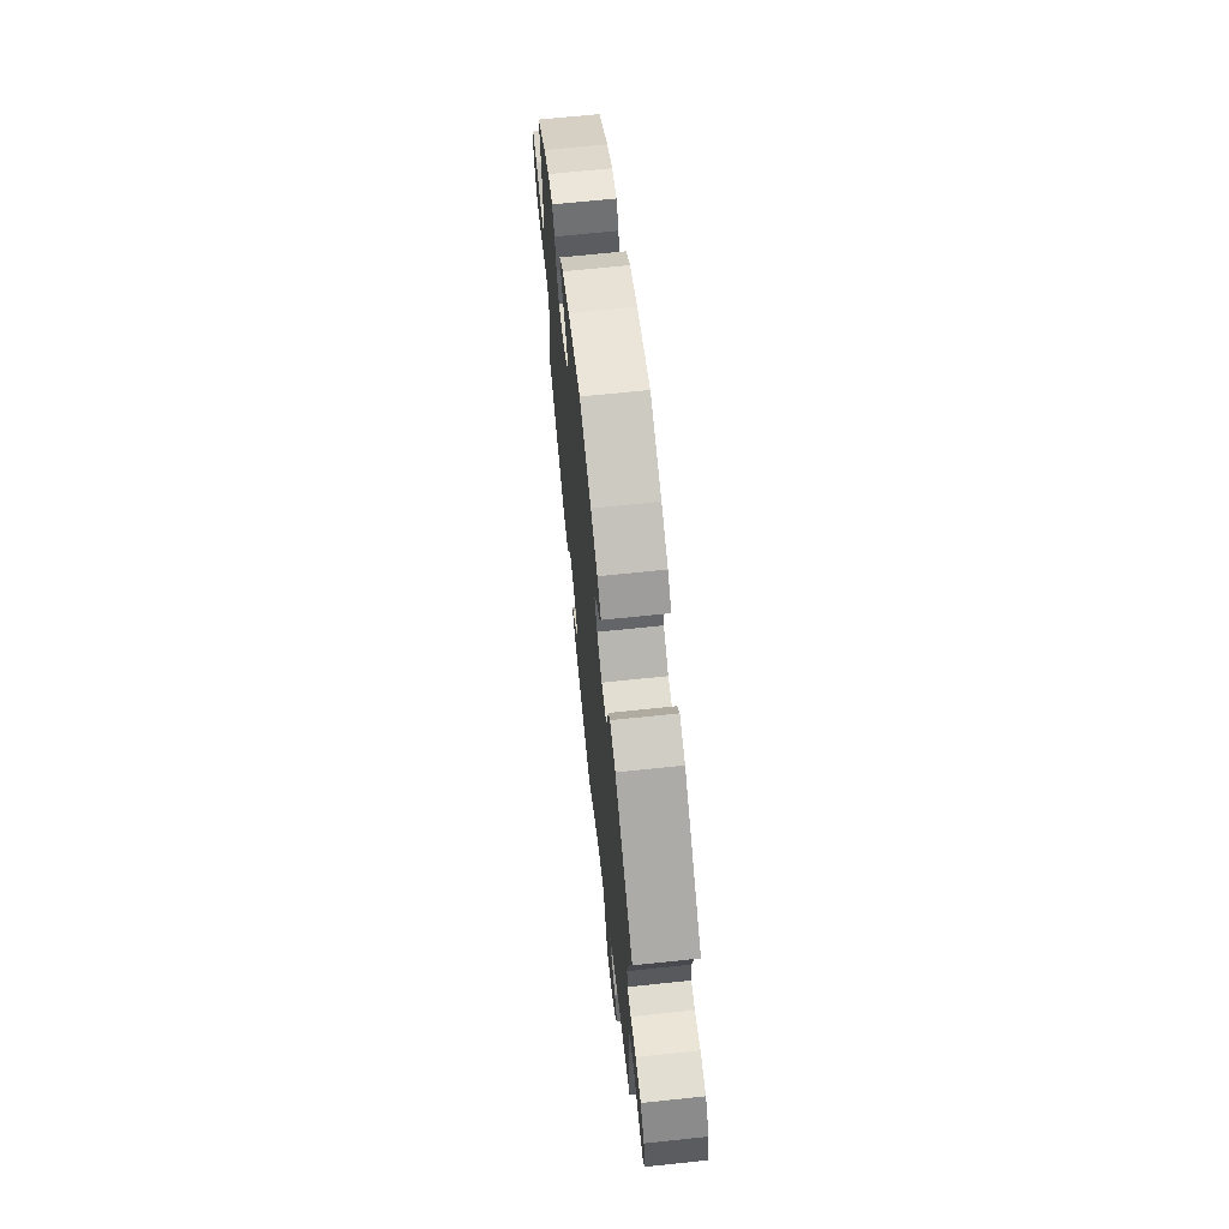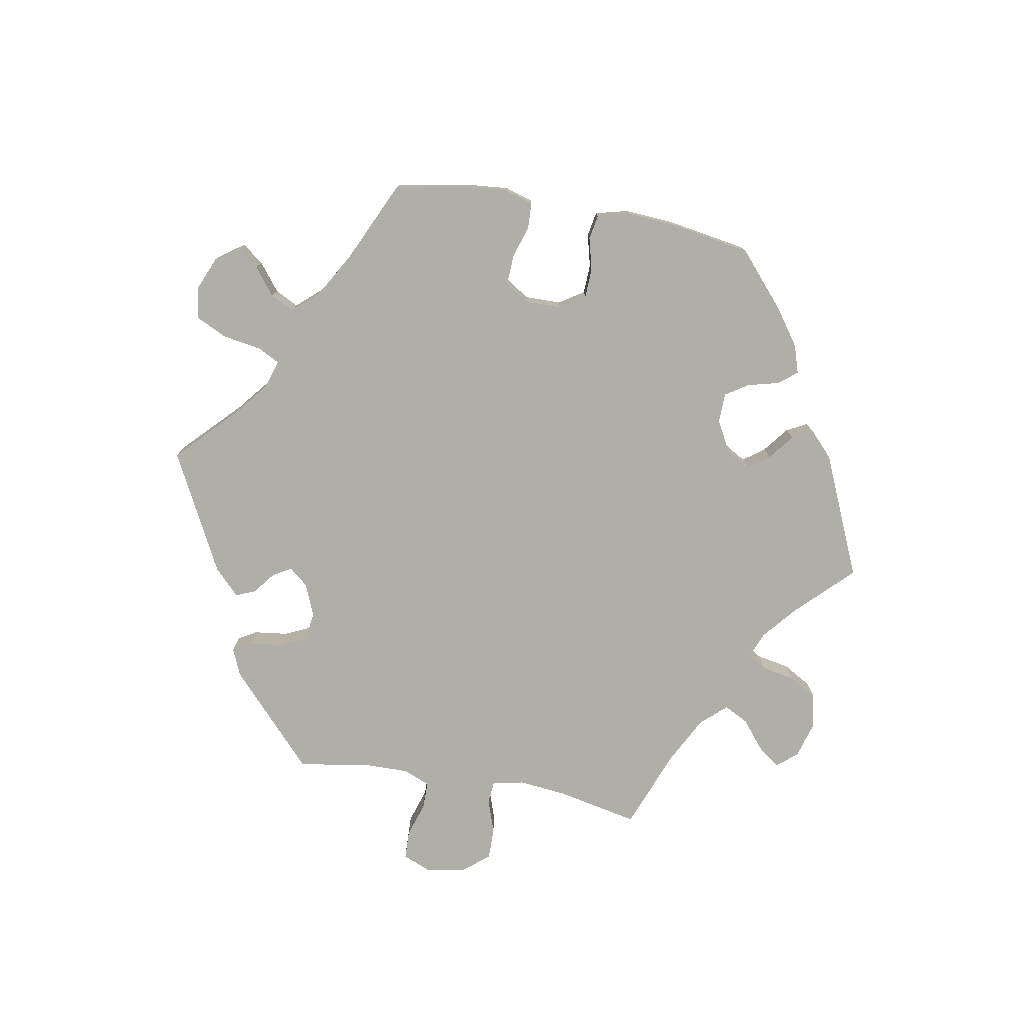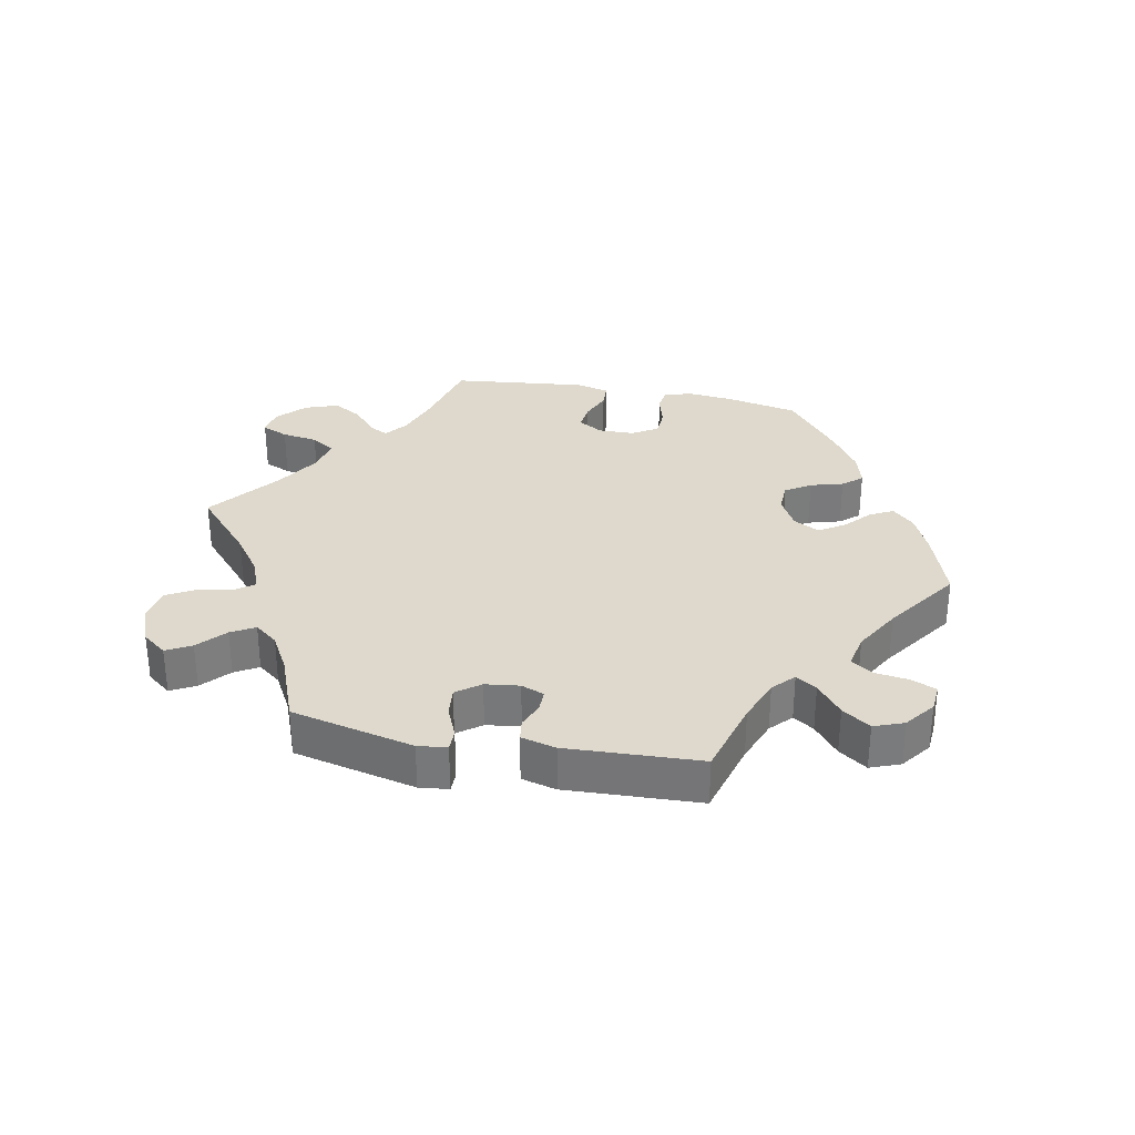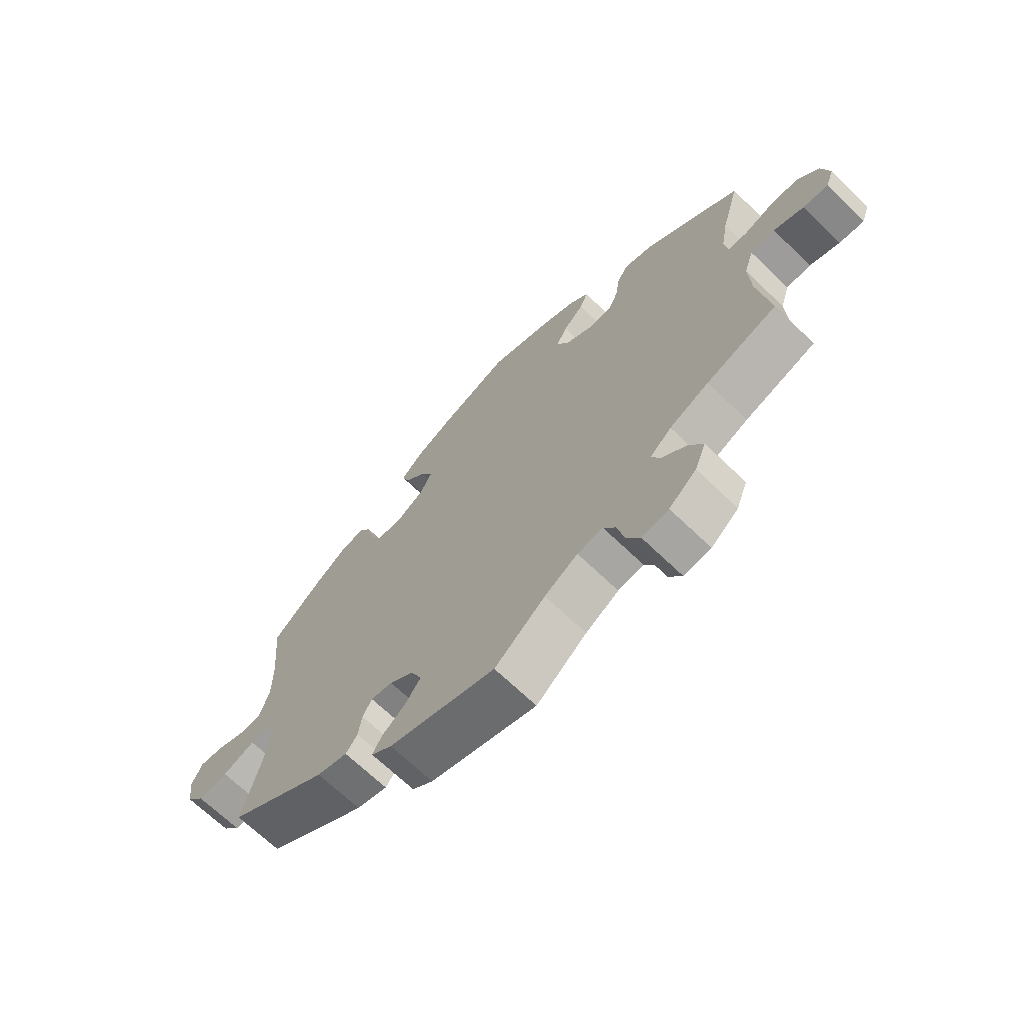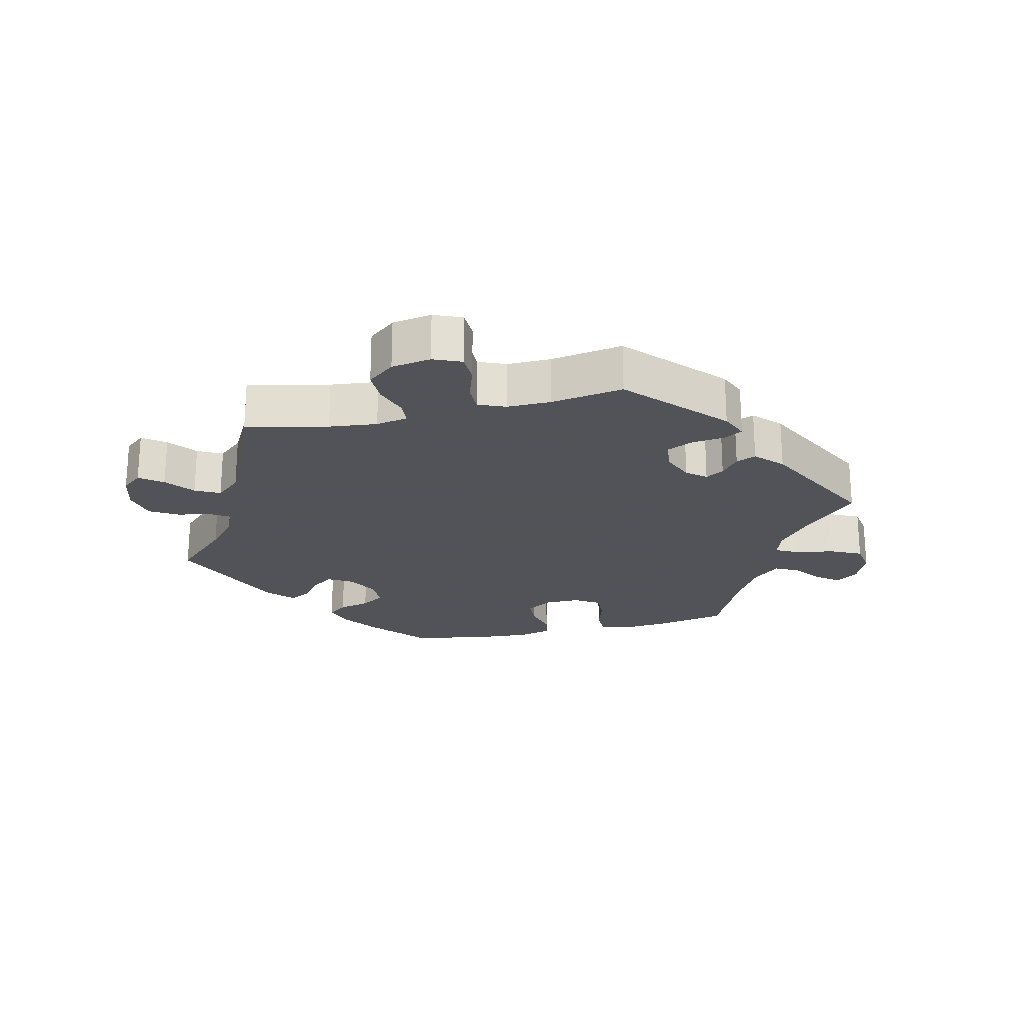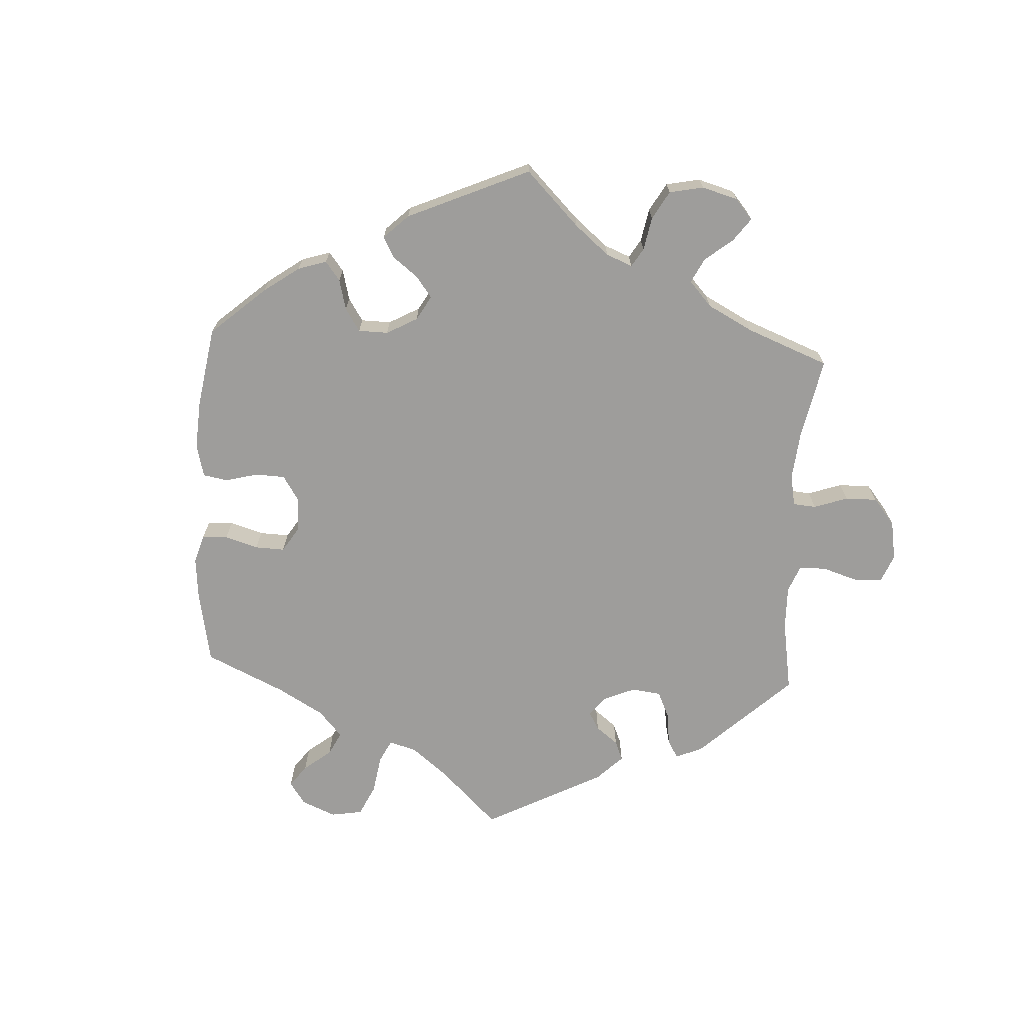
<metadata>
{"format":"obj","ext":"obj","renderer":"f3d","projection":"perspective","resolution":1024,"background":"white","views":[{"elev":67.7,"azim":84.0,"up":"+Z"},{"elev":-77.5,"azim":-40.1,"up":"+Y"},{"elev":32.1,"azim":-138.9,"up":"+Y"},{"elev":-68.1,"azim":46.0,"up":"+Z"},{"elev":-22.5,"azim":163.0,"up":"+Y"},{"elev":-70.4,"azim":56.9,"up":"+Y"}]}
</metadata>
<code>
v -0.183 0.07 -0.521
v -0.219 0.07 -0.494
v -0.203 0.07 -0.466
v -0.162 0.07 -0.435
v -0.136 0.07 -0.399
v -0.154 0.07 -0.357
v -0.196 0.07 -0.325
v -0.233 0.07 -0.319
v -0.249 0.07 -0.347
v -0.255 0.07 -0.389
v -0.275 0.07 -0.415
v -0.328 0.07 -0.4
v -0.501 0.07 -0.289
v -0.471 0.07 -0.171
v -0.46 0.07 -0.101
v -0.47 0.07 -0.058
v -0.508 0.07 -0.06
v -0.564 0.07 -0.081
v -0.616 0.07 -0.085
v -0.647 0.07 -0.047
v -0.654 0.07 0.009
v -0.636 0.07 0.047
v -0.595 0.07 0.042
v -0.546 0.07 0.022
v -0.506 0.07 0.024
v -0.489 0.07 0.075
v -0.489 0.07 0.155
v -0.501 0.07 0.289
v -0.415 0.07 0.363
v -0.361 0.07 0.401
v -0.317 0.07 0.411
v -0.296 0.07 0.378
v -0.284 0.07 0.326
v -0.263 0.07 0.286
v -0.219 0.07 0.284
v -0.172 0.07 0.312
v -0.151 0.07 0.352
v -0.172 0.07 0.392
v -0.208 0.07 0.429
v -0.221 0.07 0.465
v -0.184 0.07 0.501
v -0.117 0.07 0.534
v 0 0.07 0.578
v 0.105 0.07 0.542
v 0.166 0.07 0.514
v 0.2 0.07 0.483
v 0.186 0.07 0.449
v 0.151 0.07 0.415
v 0.132 0.07 0.378
v 0.154 0.07 0.338
v 0.2 0.07 0.31
v 0.243 0.07 0.31
v 0.259 0.07 0.347
v 0.266 0.07 0.396
v 0.285 0.07 0.426
v 0.335 0.07 0.411
v 0.5 0.07 0.289
v 0.469 0.07 0.177
v 0.457 0.07 0.11
v 0.463 0.07 0.067
v 0.496 0.07 0.066
v 0.545 0.07 0.083
v 0.595 0.07 0.083
v 0.63 0.07 0.043
v 0.644 0.07 -0.013
v 0.63 0.07 -0.051
v 0.587 0.07 -0.046
v 0.536 0.07 -0.026
v 0.494 0.07 -0.028
v 0.478 0.07 -0.077
v 0.481 0.07 -0.156
v 0.501 0.07 -0.289
v 0.38 0.07 -0.329
v 0.313 0.07 -0.359
v 0.276 0.07 -0.391
v 0.291 0.07 -0.423
v 0.332 0.07 -0.459
v 0.357 0.07 -0.501
v 0.338 0.07 -0.55
v 0.291 0.07 -0.589
v 0.245 0.07 -0.595
v 0.222 0.07 -0.558
v 0.21 0.07 -0.503
v 0.189 0.07 -0.467
v 0.145 0.07 -0.473
v 0.088 0.07 -0.507
v 0.001 0.07 -0.578
v -0.183 0 -0.521
v -0.219 0 -0.494
v -0.203 0 -0.466
v -0.162 0 -0.435
v -0.136 0 -0.399
v -0.154 0 -0.357
v -0.196 0 -0.325
v -0.233 0 -0.319
v -0.249 0 -0.347
v -0.255 0 -0.389
v -0.275 0 -0.415
v -0.328 0 -0.4
v -0.501 0 -0.289
v -0.471 0 -0.171
v -0.46 0 -0.101
v -0.47 0 -0.058
v -0.508 0 -0.06
v -0.564 0 -0.081
v -0.616 0 -0.085
v -0.647 0 -0.047
v -0.654 0 0.009
v -0.636 0 0.047
v -0.595 0 0.042
v -0.546 0 0.022
v -0.506 0 0.024
v -0.489 0 0.075
v -0.489 0 0.155
v -0.501 0 0.289
v -0.415 0 0.363
v -0.361 0 0.401
v -0.317 0 0.411
v -0.296 0 0.378
v -0.284 0 0.326
v -0.263 0 0.286
v -0.219 0 0.284
v -0.172 0 0.312
v -0.151 0 0.352
v -0.172 0 0.392
v -0.208 0 0.429
v -0.221 0 0.465
v -0.184 0 0.501
v -0.117 0 0.534
v 0 0 0.578
v 0.105 0 0.542
v 0.166 0 0.514
v 0.2 0 0.483
v 0.186 0 0.449
v 0.151 0 0.415
v 0.132 0 0.378
v 0.154 0 0.338
v 0.2 0 0.31
v 0.243 0 0.31
v 0.259 0 0.347
v 0.266 0 0.396
v 0.285 0 0.426
v 0.335 0 0.411
v 0.5 0 0.289
v 0.469 0 0.177
v 0.457 0 0.11
v 0.463 0 0.067
v 0.496 0 0.066
v 0.545 0 0.083
v 0.595 0 0.083
v 0.63 0 0.043
v 0.644 0 -0.013
v 0.63 0 -0.051
v 0.587 0 -0.046
v 0.536 0 -0.026
v 0.494 0 -0.028
v 0.478 0 -0.077
v 0.481 0 -0.156
v 0.501 0 -0.289
v 0.38 0 -0.329
v 0.313 0 -0.359
v 0.276 0 -0.391
v 0.291 0 -0.423
v 0.332 0 -0.459
v 0.357 0 -0.501
v 0.338 0 -0.55
v 0.291 0 -0.589
v 0.245 0 -0.595
v 0.222 0 -0.558
v 0.21 0 -0.503
v 0.189 0 -0.467
v 0.145 0 -0.473
v 0.088 0 -0.507
v 0.001 0 -0.578
f 86 87 1 2
f 85 86 2 3
f 84 85 3 4
f 80 81 82 83
f 80 83 84
f 79 80 84
f 76 77 78 79
f 75 76 79 84
f 71 72 73
f 70 71 73 74
f 69 70 74 75
f 65 66 67 68
f 65 68 69
f 64 65 69
f 61 62 63 64
f 60 61 64 69
f 55 56 57 58
f 53 54 55 58
f 52 53 58 59
f 51 52 59 60
f 45 46 47 48
f 45 48 49
f 44 45 49
f 43 44 49
f 42 43 49 50
f 38 39 40 41
f 37 38 41 42
f 30 31 32 33
f 30 33 34
f 27 28 29 30
f 26 27 30 34
f 25 26 34 35
f 21 22 23 24
f 21 24 25
f 20 21 25
f 17 18 19 20
f 16 17 20 25
f 11 12 13 14
f 9 10 11 14
f 8 9 14 15
f 7 8 15 16
f 75 84 4 5
f 69 75 5 6
f 50 51 60 69
f 37 42 50 69
f 36 37 69 6
f 16 25 35 36
f 6 7 16 36
f 89 88 174 173
f 90 89 173 172
f 91 90 172 171
f 170 169 168 167
f 171 170 167
f 171 167 166
f 166 165 164 163
f 171 166 163 162
f 160 159 158
f 161 160 158 157
f 162 161 157 156
f 155 154 153 152
f 156 155 152
f 156 152 151
f 151 150 149 148
f 156 151 148 147
f 145 144 143 142
f 145 142 141 140
f 146 145 140 139
f 147 146 139 138
f 135 134 133 132
f 136 135 132
f 136 132 131
f 136 131 130
f 137 136 130 129
f 128 127 126 125
f 129 128 125 124
f 120 119 118 117
f 121 120 117
f 117 116 115 114
f 121 117 114 113
f 122 121 113 112
f 111 110 109 108
f 112 111 108
f 112 108 107
f 107 106 105 104
f 112 107 104 103
f 101 100 99 98
f 101 98 97 96
f 102 101 96 95
f 103 102 95 94
f 92 91 171 162
f 93 92 162 156
f 156 147 138 137
f 156 137 129 124
f 93 156 124 123
f 123 122 112 103
f 123 103 94 93
f 1 88 89 2
f 2 89 90 3
f 3 90 91 4
f 4 91 92 5
f 5 92 93 6
f 6 93 94 7
f 7 94 95 8
f 8 95 96 9
f 9 96 97 10
f 10 97 98 11
f 11 98 99 12
f 12 99 100 13
f 13 100 101 14
f 14 101 102 15
f 15 102 103 16
f 16 103 104 17
f 17 104 105 18
f 18 105 106 19
f 19 106 107 20
f 20 107 108 21
f 21 108 109 22
f 22 109 110 23
f 23 110 111 24
f 24 111 112 25
f 25 112 113 26
f 26 113 114 27
f 27 114 115 28
f 28 115 116 29
f 29 116 117 30
f 30 117 118 31
f 31 118 119 32
f 32 119 120 33
f 33 120 121 34
f 34 121 122 35
f 35 122 123 36
f 36 123 124 37
f 37 124 125 38
f 38 125 126 39
f 39 126 127 40
f 40 127 128 41
f 41 128 129 42
f 42 129 130 43
f 43 130 131 44
f 44 131 132 45
f 45 132 133 46
f 46 133 134 47
f 47 134 135 48
f 48 135 136 49
f 49 136 137 50
f 50 137 138 51
f 51 138 139 52
f 52 139 140 53
f 53 140 141 54
f 54 141 142 55
f 55 142 143 56
f 56 143 144 57
f 57 144 145 58
f 58 145 146 59
f 59 146 147 60
f 60 147 148 61
f 61 148 149 62
f 62 149 150 63
f 63 150 151 64
f 64 151 152 65
f 65 152 153 66
f 66 153 154 67
f 67 154 155 68
f 68 155 156 69
f 69 156 157 70
f 70 157 158 71
f 71 158 159 72
f 72 159 160 73
f 73 160 161 74
f 74 161 162 75
f 75 162 163 76
f 76 163 164 77
f 77 164 165 78
f 78 165 166 79
f 79 166 167 80
f 80 167 168 81
f 81 168 169 82
f 82 169 170 83
f 83 170 171 84
f 84 171 172 85
f 85 172 173 86
f 86 173 174 87
f 87 174 88 1

</code>
